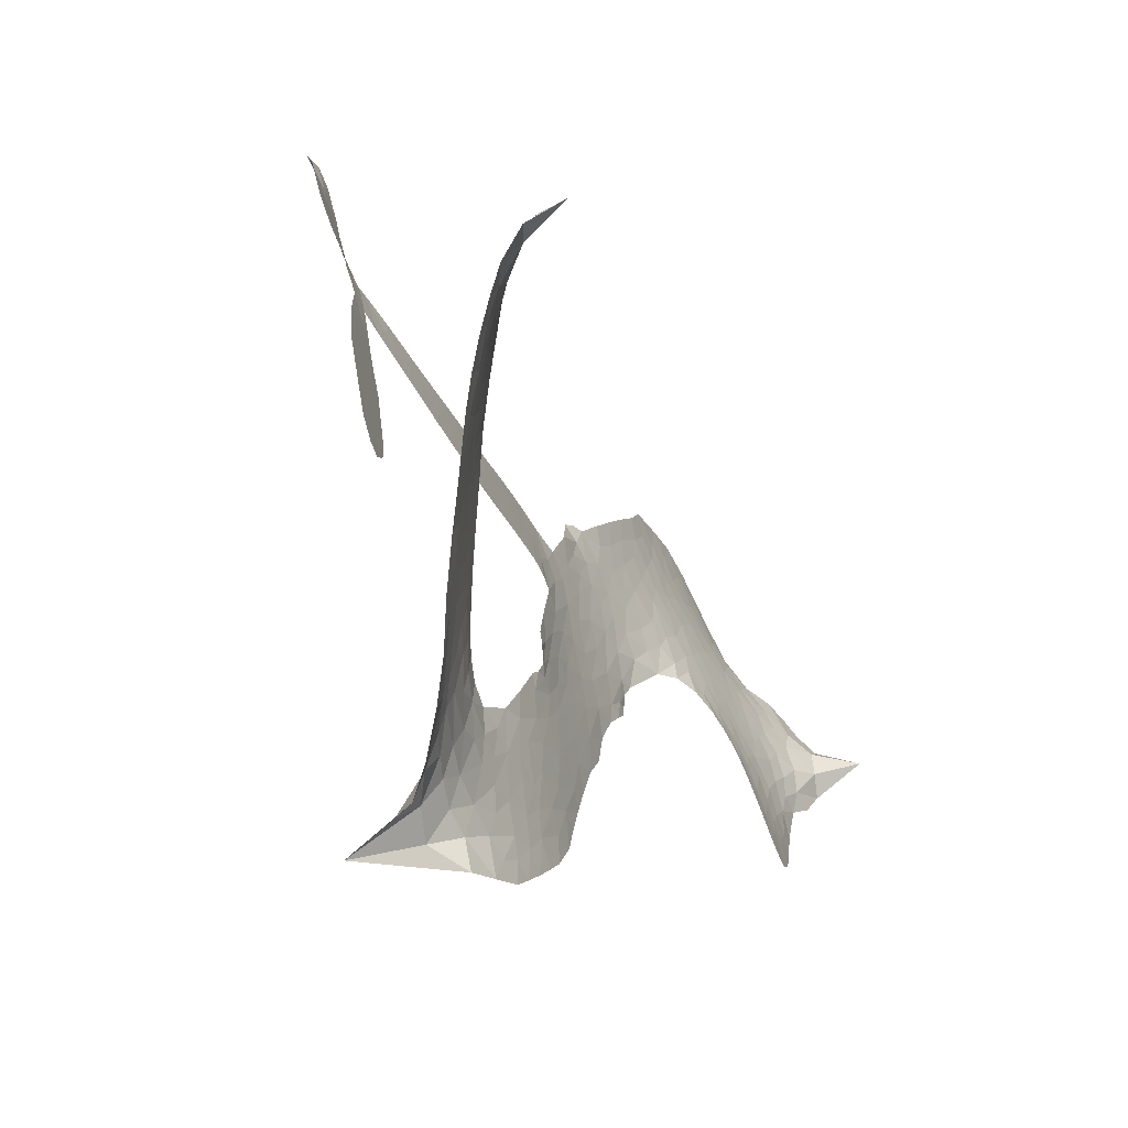
<metadata>
{"format":"obj","ext":"obj","renderer":"f3d","projection":"perspective","resolution":1024,"background":"white","views":[{"elev":-71.5,"azim":106.2,"up":"+Y"}]}
</metadata>
<code>
v 0.8885 0.5664 0.2257
v 0.9022 0.6446 0.2142
v 0.9346 0.7156 0.1893
v 0.9061 0.7715 0.1564
v 0.9046 0.8274 0.1258
v 0.933 0.9036 0
v 0.97 0.9521 0.102
v 1.014 0.9811 0.135
v 1.057 0.9925 0.1547
v 1.121 0.9836 0.1819
v 1.192 0.9487 0.2241
v 1.257 1.006 0.2597
v 1.351 1.042 0.2811
v 1.432 1.053 0.2947
v 1.499 1.04 0.3046
v 1.587 1.002 0.3194
v 1.741 0.8564 0.357
v 1.756 0.7877 0.3705
v 1.846 0.503 0.4716
v 1.87 0.4874 0.486
v 1.884 0.4615 0.5
v 1.888 0.2777 0.5272
v 2.342 -0.05188 0.6118
v 2.654 -0.2407 0.6795
v 2.67 -0.2382 0.6864
v 2.702 -0.06331 0.7179
v 2.754 0.09445 0.7338
v 2.809 0.1522 0.7382
v 2.858 0.1406 0.741
v 2.896 0.09145 0.75
v 2.893 -0.009189 0.73
v 2.846 -0.134 0.7164
v 2.735 -0.2548 0.6913
v 2.742 -0.2896 0.6867
v 2.732 -0.319 0.6845
v 2.682 -0.3485 0.6806
v 2.679 -0.4442 0.6797
v 2.644 -0.5765 0.6797
v 2.539 -0.7232 0.6797
v 2.494 -0.738 0.6797
v 2.46 -0.7222 0.6797
v 2.439 -0.6652 0.6797
v 2.45 -0.6044 0.6797
v 2.505 -0.4833 0.6797
v 2.634 -0.3179 0.6784
v 1.848 0.1461 0.5463
v 1.815 -0.003622 0.5748
v 1.79 -0.01924 0.5774
v 1.747 -0.01404 0.5876
v 1.739 -0.03337 0.6008
v 1.747 -0.05275 0.6103
v 1.739 -0.1932 0.669
v 1.781 -0.2676 0.7013
v 1.895 -0.2703 0.6935
v 2.212 -0.1753 0.5832
v 2.311 -0.1493 0.546
v 2.402 -0.1393 0.5055
v 2.456 -0.1141 0.4795
v 2.637 -0.116 0.3786
v 2.692 -0.1434 0.324
v 2.713 -0.1787 0.25
v 2.698 -0.2305 0.3476
v 2.65 -0.2868 0.4048
v 2.423 -0.4252 0.5381
v 2.221 -0.5055 0.6229
v 2.123 -0.5645 0.662
v 2.022 -0.5827 0.6969
v 1.841 -0.6277 0.7854
v 1.768 -0.6301 0.8353
v 1.682 -0.6117 1
v 1.558 -0.5403 0.7852
v 1.454 -0.423 0.7241
v 1.38 -0.2126 0.6592
v 1.369 -0.1274 0.64
v 1.433 0.09702 0.5732
v 1.427 0.1597 0.5548
v 1.459 0.2107 0.5366
v 1.468 0.2637 0.5138
v 1.448 0.3375 0.488
v 1.458 0.3599 0.4836
v 1.482 0.3713 0.475
v 1.486 0.394 0.4601
v 1.466 0.4885 0.3966
v 1.43 0.5221 0.3579
v 1.384 0.525 0.3262
v 1.18 0.4164 0.2586
v 1.117 0.394 0.2511
v 1.031 0.3877 0.2439
v 0.9675 0.4077 0.2394
v 0.9308 0.4375 0.2368
v 0.8999 0.4971 0.2319
v 2.207 -0.09584 0.5994
v 2.666 -0.264 0.682
v 1.518 0.3746 0.4707
v 1.715 -0.01085 0.5938
v 1.742 -0.1237 0.6381
v 1.479 0.3363 0.4874
v 1.84 0.4524 0.4858
v 1.831 0.06985 0.5622
v 2.415 -0.2203 0.6359
v 2.7 -0.2544 0.688
v 2.525 -0.2718 0.6569
v 2.58 -0.2947 0.6682
v 1.459 0.3019 0.4976
v 1.737 0.02897 0.5788
v 2.692 -0.1509 0.7066
v 2.695 -0.2965 0.6836
v 2.714 -0.2006 0.6984
v 2.656 -0.1898 0.3594
v 2.501 -0.6796 0.6797
v 1.531 0.4486 0.4356
v 1.713 -0.06208 0.6142
v 1.499 0.2964 0.5014
v 1.001 0.4859 0.2382
v 1.056 0.9111 0.1552
v 1.411 0.596 0.3324
v 1.885 0.3722 0.5019
v 1.78 0.02461 0.574
v 2.491 -0.1542 0.6416
v 2.57 -0.1993 0.6585
v 1.668 0.05068 0.5787
v 1.762 0.4963 0.4567
v 1.524 0.2272 0.5268
v 1.502 0.5628 0.378
v 1.77 0.09649 0.5604
v 2.62 -0.2709 0.6737
v 1.635 -0.03915 0.6088
v 2.573 -0.2472 0.6633
v 2.524 -0.2218 0.6528
v 1.495 0.1425 0.5563
v 2.474 -0.2224 0.4835
v 2.573 -0.4037 0.6798
v 2.82 0.08647 0.7367
v 2.793 -0.1964 0.7065
v 2.593 -0.6511 0.6797
v 1.006 0.8026 0.1614
v 2.47 -0.2475 0.6462
v 2.45 -0.1706 0.4878
v 2.631 -0.3819 0.6796
v 2.37 -0.2387 0.5314
v 2.546 -0.1146 0.436
v 2.515 -0.1716 0.4558
v 1.445 0.9349 0.2996
v 1.802 -0.5152 0.7746
v 0.9563 0.5422 0.2303
v 1.115 0.5032 0.2508
v 0.9948 0.8954 0.111
v 1.639 0.385 0.4757
v 1.642 -0.1563 0.6496
v 2.729 0.01438 0.7265
v 2.754 -0.1502 0.709
v 0.9627 0.7649 0.1686
v 1.038 0.6939 0.2103
v 1.018 0.7469 0.189
v 1.129 0.7592 0.2197
v 1.071 0.7885 0.1922
v 2.538 -0.3562 0.4788
v 2.586 -0.1749 0.4135
v 1.456 0.9953 0.2993
v 1.637 0.8028 0.3529
v 1.803 -0.5768 0.8021
v 1.133 0.4497 0.2536
v 1.279 0.4729 0.2803
v 1.063 0.4555 0.2454
v 1.577 0.3996 0.4638
v 1.696 -0.1572 0.6517
v 1.667 -0.2526 0.6851
v 1.076 0.7356 0.2092
v 1.131 0.6558 0.2398
v 1.15 0.8567 0.2106
v 1.052 0.8481 0.1665
v 1.382 0.977 0.2852
v 1.527 0.9502 0.3145
v 1.697 0.8135 0.3597
v 1.931 -0.6075 0.7377
v 1.723 -0.5461 0.8371
v 1.566 0.3198 0.4939
v 1.632 0.5163 0.4282
v 1.122 0.8104 0.2071
v 1.209 0.7988 0.2406
v 1.666 0.9316 0.3381
v 1.52 0.507 0.4059
v 1.853 -0.5441 0.7629
v 1.893 -0.449 0.7213
v 1.59 0.4667 0.4387
v 1.652 0.8672 0.3449
v 1.804 0.6472 0.4135
v 1.567 0.5359 0.4069
v 1.595 0.9177 0.329
v 1.577 0.667 0.3697
v 1.692 0.6922 0.3864
v 1.554 0.6036 0.3811
v 1.711 0.7508 0.3747
v 1.638 0.6053 0.4007
v 1.479 0.6661 0.3427
v 1.781 0.7182 0.3907
v 1.502 0.617 0.3617
v 1.748 0.6682 0.4009
v 1.702 0.6209 0.408
v 1.763 0.599 0.4239
v 1.718 0.5508 0.4322
v 1.826 0.5755 0.4395
v 1.695 0.4768 0.4521
v 1.785 0.5457 0.4445
v 1.452 0.5646 0.3566
v 1.67 -0.002308 0.5947
v 1.624 0.01785 0.5908
v 1.604 0.1237 0.5591
v 1.541 -0.04121 0.6117
v 2.862 0.04287 0.7369
v 2.798 0.02226 0.7299
v 2.771 -0.04397 0.722
v 1.049 0.5683 0.2361
v 1.055 0.5119 0.2418
v 1.761 0.3352 0.5029
v 0.9735 0.656 0.211
v 1.298 0.586 0.2908
v 1.725 -0.2531 0.6893
v 1.701 -0.362 0.7251
v 1.742 -0.3162 0.7096
v 1.689 -0.3064 0.705
v 1.59 -0.3157 0.7037
v 1.643 -0.3433 0.7171
v 1.799 -0.403 0.7315
v 1.575 -0.4255 0.7473
v 1.756 -0.3684 0.7248
v 1.723 -0.4455 0.7615
v 1.823 -0.3325 0.71
v 1.597 -0.3743 0.7274
v 1.414 -0.3186 0.6901
v 1.648 -0.43 0.7569
v 1.129 0.9185 0.1933
v 1.1 0.8745 0.1846
v 1.319 0.989 0.2717
v 1.267 0.9352 0.2538
v 1.337 0.9264 0.2745
v 1.287 0.852 0.2617
v 1.543 1.022 0.3118
v 1.505 0.994 0.3078
v 1.731 -0.5939 0.8842
v 1.64 -0.5423 0.8518
v 1.204 0.7146 0.2505
v 1.626 0.9673 0.3281
v 1.511 0.8286 0.3236
v 1.557 0.1671 0.5464
v 1.54 0.08661 0.5721
v 1.651 0.2464 0.5222
v 1.587 0.2354 0.5242
v 1.621 0.188 0.5395
v 1.678 0.1394 0.5533
v 1.481 -0.154 0.6463
v 2.748 -0.09465 0.7155
v 2.807 -0.09102 0.7185
v 2.871 -0.07166 0.7232
v 2.837 -0.02309 0.7269
v 1.008 0.5363 0.2347
v 0.9932 0.597 0.2253
v 1.051 0.6322 0.2266
v 1.832 0.3302 0.5093
v 1.746 0.4157 0.4783
v 0.9853 0.7061 0.1974
v 1.355 0.5719 0.3121
v 1.352 0.6452 0.3038
v 1.33 0.4996 0.2987
v 1.201 0.5028 0.2655
v 1.28 0.5303 0.2851
v 1.223 0.5698 0.2703
v 1.248 0.6489 0.2714
v 1.745 -0.4966 0.7878
v 1.791 -0.4595 0.7543
v 1.677 -0.4888 0.7952
v 1.609 -0.4839 0.7847
v 1.87 -0.3848 0.7124
v 2.055 -0.23 0.6428
v 1.883 -0.3284 0.7002
v 1.937 -0.3681 0.6932
v 1.975 -0.2524 0.6703
v 1.963 -0.4281 0.6962
v 1.944 -0.4887 0.7136
v 2.061 -0.3481 0.6548
v 1.941 -0.3091 0.6848
v 1.886 -0.5005 0.7373
v 1.985 -0.5346 0.7058
v 2.001 -0.3762 0.6767
v 2.008 -0.3096 0.666
v 2.066 -0.5185 0.6752
v 2.066 -0.2886 0.6458
v 2.065 -0.4338 0.6647
v 2.173 -0.3221 0.6146
v 2.008 -0.4683 0.6883
v 2.134 -0.2036 0.6131
v 2.114 -0.3205 0.6342
v 2.113 -0.3846 0.6426
v 2.147 -0.2658 0.6166
v 2.15 -0.4589 0.6397
v 2.234 -0.2582 0.5857
v 1.838 -0.2707 0.7027
v 1.216 0.8867 0.2353
v 1.181 0.7563 0.2374
v 1.149 0.7136 0.2343
v 1.236 0.7572 0.2548
v 1.267 0.8029 0.2592
v 1.269 0.7075 0.2708
v 1.372 0.7985 0.2913
v 1.297 0.7576 0.2734
v 1.342 0.709 0.2928
v 1.411 0.6881 0.3173
v 1.431 0.6427 0.3315
v 1.473 0.7512 0.3253
v 1.395 0.7448 0.3044
v 1.539 0.8865 0.3226
v 1.475 0.8804 0.3098
v 1.577 0.8318 0.337
v 1.396 0.8773 0.291
v 1.44 0.8223 0.3071
v 1.549 0.7635 0.3424
v 1.588 0.06128 0.5786
v 1.541 0.02267 0.5919
v 1.4 -0.01754 0.6113
v 1.481 0.04804 0.5866
v 1.416 0.03937 0.5936
v 1.45 -0.002726 0.6036
v 1.439 -0.08639 0.628
v 1.644 0.09659 0.5663
v 1.714 0.09276 0.5645
v 1.743 0.1664 0.5454
v 1.421 -0.1633 0.6483
v 1.525 -0.3489 0.7103
v 0.9357 0.5989 0.2217
v 1.832 0.392 0.4951
v 1.69 0.4137 0.472
v 1.644 0.4497 0.4535
v 1.691 0.3353 0.4968
v 1.789 0.4448 0.4769
v 1.229 0.4446 0.2675
v 1.298 0.6341 0.2876
v 1.191 0.6606 0.2543
v 1.161 0.5984 0.2533
v 1.1 0.6028 0.2406
v 2.126 -0.5107 0.6543
v 2.188 -0.3922 0.6182
v 1.235 0.8423 0.2449
v 1.339 0.875 0.2761
v 1.519 0.7114 0.3446
v 1.497 -0.08866 0.6271
v 1.562 -0.1433 0.6437
v 1.384 -0.07277 0.6271
v 1.794 0.1534 0.5475
v 1.839 0.2207 0.5353
v 1.7 0.2099 0.5342
v 1.77 0.2488 0.5264
v 1.786 0.3809 0.4925
v 1.629 0.3126 0.4999
v 1.161 0.5424 0.2572
v 2.217 -0.4449 0.6153
v 2.324 -0.4659 0.5793
v 2.301 -0.3607 0.5739
v 2.273 -0.4858 0.6006
v 2.281 -0.4242 0.5895
v 2.347 -0.4033 0.5625
v 2.246 -0.3834 0.5968
v 2.255 -0.3187 0.5858
v 2.382 -0.3224 0.538
v 2.304 -0.2658 0.561
v 2.319 -0.2082 0.5482
v 2.369 -0.1833 0.525
v 2.262 -0.1626 0.5649
v 2.022 0.04527 0.5668
v 2.132 0.1149 0.5732
v 1.82 0.2742 0.5228
v 1.717 0.2764 0.5162
v 2.4 -0.375 0.5385
v 2.466 -0.3168 0.5021
v 2.481 -0.3906 0.5102
v 2.547 -0.2422 0.4493
v 2.266 -0.2155 0.569
v 1.936 0.1075 0.5522
v 2.499 -0.2707 0.4787
v 2.595 -0.3213 0.4437
v 2.546 -0.298 0.4618
v 2.599 -0.2639 0.4252
v 2.021 0.202 0.5547
v 1.889 0.2278 0.5374
v 1.958 0.2427 0.5441
v 2.529 -0.6063 0.6797
v 2.587 -0.5916 0.6797
v 2.595 -0.5009 0.6797
v 2.478 -0.5438 0.6797
v 2.544 -0.5439 0.6797
v 0.9629 0.8443 0.1157
v 1.662 -0.09428 0.6274
v 1.605 -0.09753 0.6288
v 1.637 0.669 0.3826
v 1.641 0.736 0.3671
v 1.667 0.5574 0.4213
v 1.505 -0.4829 0.7518
v 1.514 -0.4231 0.7348
v 2.187 -0.2256 0.5978
v 1.463 -0.246 0.6725
v 1.529 -0.2735 0.685
v 1.594 -0.2332 0.6748
v 1.512 -0.2104 0.6639
v 1.638 -0.2103 0.6685
v 1.558 -0.1977 0.6614
v 2.329 -0.3121 0.5572
v 2.427 -0.2679 0.5116
v 2.419 -0.2145 0.5075
v 1.963 0.1721 0.5506
v 1.891 0.1269 0.5468
v 2 0.1106 0.5592
v 2.078 0.1593 0.564
v 2.112 -0.02517 0.5828
v 2.064 0.09513 0.5674
v 2.067 0.0105 0.5747
v 2.235 0.02753 0.5922
v 2.127 0.0433 0.5786
v 2.178 -0.008026 0.5888
v 2.184 0.07043 0.5826
v 2.159 -0.061 0.591
v 2.663 -0.5111 0.6797
v 2.619 -0.4446 0.6797
v 2.54 -0.444 0.6797
v 1.588 0.7222 0.3594
v 1.397 -0.2657 0.6737
v 1.473 -0.3114 0.6931
v 1.434 -0.3712 0.7075
v 1.484 -0.3769 0.7149
v 1.912 0.1786 0.545
v 2.414 -0.1054 0.6259
v 2.43 -0.1644 0.6334
v 2.309 -0.1621 0.6169
v 2.361 -0.1924 0.6262
v 2.36 -0.1326 0.6213
v 2.303 -0.09917 0.6111
v 2.288 -0.01322 0.6019
v 2.234 -0.0422 0.5981
v 1.924 -0.5402 0.7309
v 1.878 -0.5884 0.7601
f 112 206 391
f 186 160 174
f 75 130 76
f 203 122 201
f 105 121 206
f 45 107 93
f 51 50 112
f 123 78 77
f 89 88 114
f 125 118 99
f 1 91 145
f 162 164 87
f 25 108 106
f 43 42 110
f 80 79 97
f 126 93 24
f 58 138 142
f 179 299 180
f 128 129 102
f 105 125 325
f 52 166 167
f 143 159 172
f 240 176 70
f 142 138 131
f 176 240 161
f 223 231 219
f 59 158 109
f 95 112 50
f 117 21 98
f 113 94 97
f 97 104 113
f 104 78 113
f 349 383 22
f 166 112 391
f 105 95 49
f 74 73 327
f 51 112 96
f 82 94 111
f 107 34 101
f 52 218 53
f 323 345 322
f 203 260 122
f 90 89 114
f 167 221 218
f 145 256 257
f 91 90 114
f 298 232 170
f 98 19 334
f 282 183 437
f 77 76 130
f 4 3 152
f 152 5 4
f 56 365 366
f 45 126 103
f 115 9 8
f 8 7 147
f 45 139 36
f 106 151 252
f 147 7 6
f 381 158 375
f 114 145 91
f 246 208 245
f 136 154 156
f 10 9 115
f 19 122 334
f 205 83 124
f 17 174 18
f 84 205 116
f 165 111 94
f 182 83 111
f 162 146 164
f 239 15 159
f 206 207 127
f 129 137 102
f 236 234 235
f 350 250 326
f 172 159 14
f 180 302 342
f 126 45 93
f 322 318 320
f 239 238 15
f 211 150 212
f 5 152 390
f 136 152 154
f 25 93 101
f 31 30 210
f 107 45 36
f 124 192 197
f 161 183 144
f 119 430 137
f 120 119 129
f 296 364 376
f 359 361 355
f 287 274 285
f 363 373 406
f 276 285 281
f 50 49 95
f 53 218 220
f 275 54 297
f 49 48 118
f 126 128 103
f 274 287 294
f 58 57 138
f 78 123 113
f 407 406 131
f 118 105 49
f 375 158 142
f 68 161 69
f 61 109 62
f 421 139 132
f 109 60 59
f 166 52 96
f 423 394 160
f 60 109 61
f 348 349 351
f 85 84 116
f 141 58 142
f 162 87 86
f 43 110 385
f 134 32 151
f 386 385 135
f 110 42 41
f 110 135 385
f 102 103 128
f 57 366 407
f 40 110 41
f 40 39 110
f 421 387 420
f 119 137 129
f 141 158 59
f 37 36 139
f 105 206 95
f 47 118 48
f 94 81 97
f 95 206 112
f 430 433 432
f 432 100 430
f 413 416 369
f 82 81 94
f 177 165 94
f 98 20 19
f 98 21 20
f 97 79 104
f 63 62 109
f 108 151 106
f 117 330 259
f 210 133 211
f 93 107 101
f 83 82 111
f 259 22 117
f 348 99 46
f 47 99 118
f 24 93 25
f 132 139 45
f 35 34 107
f 126 24 128
f 101 34 33
f 118 125 105
f 130 123 77
f 115 8 147
f 128 24 120
f 108 101 33
f 27 133 28
f 108 33 134
f 255 253 254
f 185 111 165
f 28 133 29
f 133 30 29
f 129 128 120
f 110 39 135
f 159 15 14
f 145 114 256
f 193 160 394
f 101 108 25
f 389 388 385
f 36 35 107
f 168 154 153
f 81 80 97
f 372 373 363
f 151 108 134
f 214 114 164
f 145 257 329
f 163 265 335
f 179 233 171
f 390 6 5
f 147 390 171
f 113 123 177
f 177 123 248
f 209 346 392
f 397 396 225
f 261 154 152
f 27 150 211
f 253 252 151
f 152 136 390
f 3 2 216
f 168 169 300
f 261 152 3
f 168 156 154
f 261 153 154
f 234 236 172
f 179 156 155
f 147 171 115
f 64 374 372
f 375 380 381
f 141 142 158
f 142 131 375
f 172 14 13
f 143 173 239
f 308 205 197
f 196 198 187
f 283 175 67
f 161 144 176
f 264 266 163
f 214 146 213
f 85 262 264
f 262 85 116
f 114 88 164
f 87 164 88
f 177 94 113
f 332 148 331
f 112 166 96
f 166 149 403
f 346 209 345
f 223 219 221
f 169 168 153
f 155 156 168
f 265 162 86
f 162 265 146
f 179 180 170
f 11 10 232
f 136 156 171
f 171 156 179
f 12 234 13
f 172 13 234
f 173 311 189
f 189 311 313
f 16 173 189
f 200 198 199
f 288 280 284
f 183 282 144
f 270 184 224
f 70 176 241
f 245 248 123
f 148 165 177
f 188 194 192
f 188 182 185
f 179 155 299
f 179 170 233
f 299 300 242
f 301 302 180
f 188 192 124
f 17 181 186
f 83 182 124
f 438 161 68
f 437 283 279
f 288 290 286
f 220 226 228
f 332 165 148
f 188 185 178
f 17 186 174
f 189 186 181
f 174 193 18
f 185 182 111
f 202 187 200
f 182 188 124
f 16 189 243
f 311 173 312
f 189 313 186
f 194 190 192
f 18 193 196
f 194 188 178
f 190 195 197
f 160 193 174
f 198 196 193
f 122 204 201
f 393 194 199
f 160 313 316
f 304 314 343
f 190 197 192
f 198 193 191
f 197 195 308
f 199 191 393
f 198 191 199
f 395 194 178
f 198 200 187
f 201 200 199
f 204 19 202
f 395 199 194
f 201 395 203
f 332 178 185
f 204 202 200
f 260 331 333
f 201 204 200
f 19 204 122
f 83 205 84
f 197 205 124
f 207 206 121
f 206 127 391
f 324 317 207
f 130 320 246
f 250 350 249
f 123 130 245
f 127 207 209
f 207 121 324
f 30 133 210
f 133 27 211
f 150 26 212
f 210 211 255
f 252 212 26
f 253 255 212
f 146 354 339
f 258 153 216
f 146 214 164
f 256 214 213
f 353 247 333
f 348 46 349
f 2 1 329
f 216 257 258
f 307 263 308
f 354 267 338
f 52 167 218
f 221 220 218
f 221 167 223
f 269 270 227
f 219 226 220
f 53 220 228
f 167 222 223
f 219 220 221
f 402 400 404
f 328 225 229
f 222 229 223
f 269 227 271
f 226 227 224
f 224 273 228
f 397 72 396
f 71 70 241
f 227 226 219
f 226 224 228
f 223 229 231
f 144 269 176
f 273 224 184
f 297 53 228
f 399 251 327
f 231 229 225
f 400 402 399
f 426 427 425
f 71 241 272
f 219 231 227
f 10 115 232
f 233 115 171
f 170 232 233
f 115 233 232
f 11 235 12
f 234 12 235
f 11 232 298
f 236 143 172
f 235 11 298
f 235 237 343
f 299 301 180
f 237 302 304
f 143 239 159
f 173 16 238
f 173 238 239
f 70 69 240
f 161 240 69
f 176 269 271
f 271 231 272
f 338 268 337
f 262 263 217
f 314 312 143
f 189 181 243
f 316 313 244
f 246 245 130
f 249 248 245
f 319 322 321
f 318 207 317
f 250 249 208
f 215 260 333
f 249 245 208
f 248 247 353
f 250 208 324
f 247 248 249
f 325 250 324
f 325 326 250
f 230 399 424
f 400 222 401
f 106 252 26
f 253 151 32
f 255 254 31
f 212 252 253
f 210 255 31
f 253 32 254
f 212 255 211
f 214 256 114
f 257 256 213
f 257 213 258
f 216 2 329
f 339 258 213
f 169 153 258
f 330 117 98
f 326 351 350
f 331 260 203
f 259 330 352
f 3 216 261
f 153 261 216
f 263 262 116
f 266 264 262
f 310 304 305
f 301 242 303
f 265 266 267
f 266 262 217
f 267 266 217
f 265 163 266
f 268 267 217
f 268 338 267
f 263 336 217
f 268 303 337
f 270 269 144
f 227 231 271
f 270 144 282
f 227 270 224
f 272 231 225
f 176 271 241
f 272 225 396
f 241 271 272
f 184 278 276
f 228 273 275
f 276 284 285
f 285 274 277
f 273 276 275
f 284 276 278
f 184 276 273
f 54 275 281
f 175 283 437
f 276 281 275
f 279 184 282
f 278 184 279
f 437 279 282
f 290 288 284
f 376 398 296
f 277 54 281
f 282 184 270
f 438 183 161
f 66 286 67
f 67 286 283
f 279 290 278
f 284 280 285
f 285 280 287
f 277 281 285
f 340 65 295
f 278 290 284
f 292 287 280
f 294 287 292
f 340 286 66
f 341 293 295
f 292 280 293
f 358 359 355
f 279 283 290
f 286 290 283
f 293 280 288
f 291 294 398
f 294 292 289
f 295 293 288
f 289 292 293
f 294 289 296
f 294 291 274
f 340 288 286
f 293 341 289
f 361 362 341
f 365 376 364
f 342 170 180
f 275 297 228
f 237 235 298
f 300 299 155
f 301 299 242
f 168 300 155
f 337 300 169
f 242 337 303
f 342 302 237
f 305 301 303
f 311 312 244
f 336 303 268
f 307 310 306
f 301 305 302
f 305 303 306
f 303 336 306
f 304 302 305
f 307 306 263
f 305 306 310
f 308 263 116
f 307 195 309
f 308 116 205
f 195 307 308
f 309 344 316
f 309 244 315
f 307 309 310
f 315 310 309
f 312 173 143
f 313 311 244
f 314 143 236
f 315 312 314
f 244 309 316
f 186 313 160
f 343 314 236
f 315 314 304
f 315 304 310
f 244 312 315
f 344 309 195
f 393 394 423
f 208 246 317
f 318 317 246
f 75 320 130
f 207 318 209
f 323 251 345
f 320 318 246
f 320 321 322
f 322 319 323
f 320 75 321
f 318 322 209
f 347 74 323
f 327 323 74
f 317 324 208
f 325 324 121
f 105 325 121
f 326 325 125
f 348 326 125
f 350 247 249
f 230 425 399
f 323 327 251
f 427 397 328
f 73 399 327
f 145 329 1
f 216 329 257
f 334 330 98
f 215 352 260
f 332 331 203
f 331 148 333
f 178 332 203
f 332 185 165
f 353 333 148
f 371 247 350
f 122 260 334
f 334 260 352
f 336 263 306
f 265 86 335
f 268 217 336
f 300 337 242
f 337 169 338
f 169 258 339
f 265 354 146
f 146 339 213
f 169 339 338
f 65 340 66
f 288 340 295
f 65 355 295
f 341 295 355
f 237 298 342
f 170 342 298
f 235 343 236
f 304 343 237
f 195 190 344
f 423 344 190
f 346 345 251
f 322 345 209
f 399 425 400
f 391 392 149
f 99 348 125
f 323 319 347
f 413 410 368
f 259 370 22
f 215 351 370
f 326 348 351
f 371 333 247
f 370 351 349
f 371 215 333
f 259 352 215
f 334 352 330
f 148 177 353
f 248 353 177
f 267 354 265
f 339 354 338
f 360 363 357
f 289 341 362
f 357 359 360
f 358 356 359
f 364 140 365
f 360 359 356
f 355 65 358
f 361 359 357
f 356 64 360
f 364 405 140
f 361 357 362
f 355 361 341
f 357 363 405
f 289 362 296
f 360 64 372
f 374 157 373
f 296 362 364
f 362 357 405
f 366 365 140
f 398 376 55
f 366 140 407
f 56 366 57
f 417 415 418
f 365 56 367
f 428 384 383
f 22 370 349
f 215 370 259
f 350 351 371
f 215 371 351
f 373 157 380
f 363 360 372
f 378 375 131
f 373 378 406
f 372 374 373
f 381 380 379
f 365 367 376
f 55 376 367
f 377 410 408
f 46 383 349
f 406 378 131
f 373 380 378
f 63 381 379
f 380 375 378
f 157 379 380
f 63 109 381
f 158 381 109
f 408 382 384
f 22 383 384
f 386 135 38
f 377 408 428
f 428 46 409
f 385 386 389
f 387 386 38
f 389 44 388
f 421 420 37
f 422 44 387
f 386 387 389
f 43 385 388
f 44 389 387
f 171 390 136
f 6 390 147
f 392 391 127
f 166 391 149
f 209 392 127
f 149 392 346
f 394 393 191
f 190 194 393
f 193 394 191
f 423 160 316
f 203 395 178
f 199 395 201
f 272 396 71
f 222 328 229
f 328 397 225
f 291 398 55
f 294 296 398
f 400 328 222
f 401 222 167
f 399 402 251
f 167 403 401
f 404 149 346
f 404 400 401
f 346 251 402
f 166 403 167
f 404 403 149
f 404 401 403
f 346 402 404
f 140 405 363
f 362 405 364
f 407 131 138
f 363 406 140
f 407 138 57
f 140 406 407
f 410 377 368
f 413 411 410
f 428 408 384
f 382 408 410
f 413 414 416
f 382 410 411
f 369 411 413
f 416 414 412
f 436 434 435
f 413 368 414
f 417 416 412
f 92 436 419
f 418 369 416
f 417 419 436
f 139 421 37
f 417 418 416
f 417 412 419
f 387 38 420
f 422 421 132
f 344 423 316
f 421 422 387
f 393 423 190
f 72 397 427
f 399 73 424
f 400 425 328
f 425 427 328
f 425 230 426
f 72 427 426
f 46 428 383
f 377 428 409
f 119 429 430
f 137 430 100
f 432 433 431
f 429 23 433
f 434 431 433
f 433 430 429
f 434 433 23
f 415 417 436
f 92 431 434
f 434 436 92
f 434 23 435
f 415 436 435
f 437 183 438
f 68 175 438
f 437 438 175

</code>
